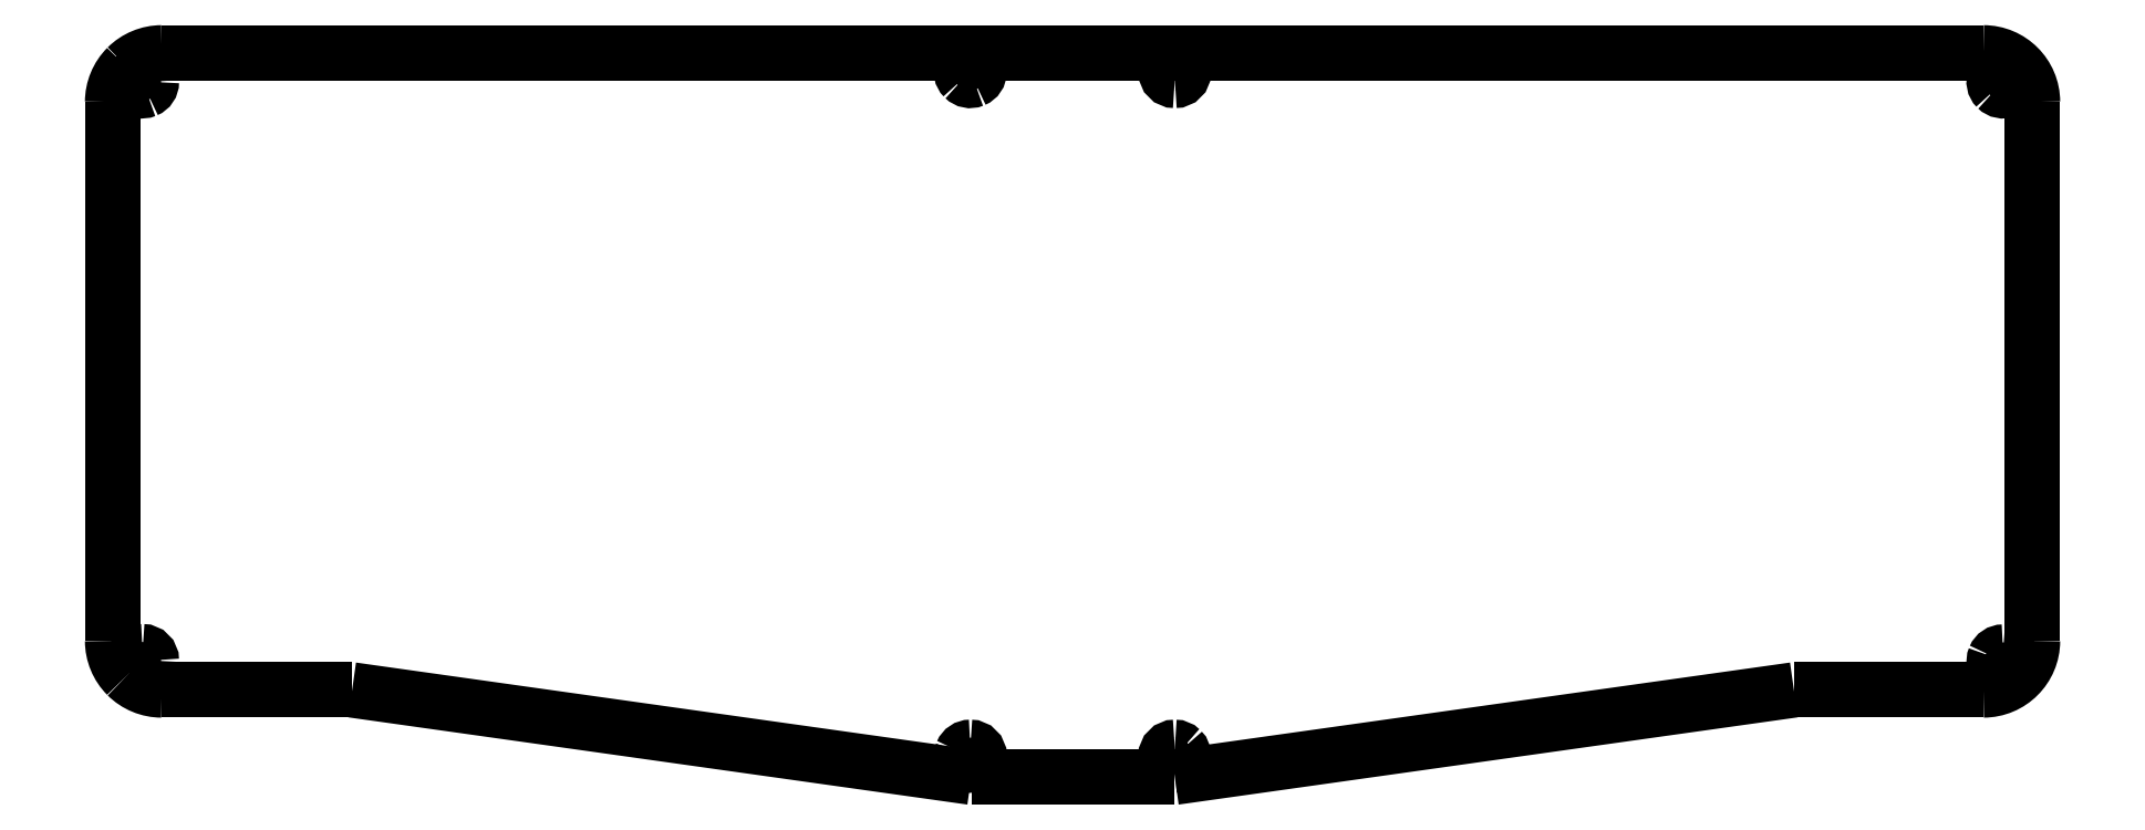
<metadata>
{"format":"dxf","ext":"dxf","renderer":"ezdxf+matplotlib","layout":"modelspace","background":"white","min_lineweight":24,"dpi":150}
</metadata>
<code>
0
SECTION
2
ENTITIES
0
SPLINE
8
0
70
8
71
3
72
8
73
4
74
0
40
0
40
0
40
0
40
0
40
1
40
1
40
1
40
1
10
265
20
-10.64
30
0
10
265
20
-6.967
30
0
10
262
20
-3.989
30
0
10
258.3
20
-3.989
30
0
0
SPLINE
8
0
70
8
71
3
72
8
73
4
74
0
40
0
40
0
40
0
40
0
40
1
40
1
40
1
40
1
10
261
20
-6.719
30
0
10
260.5
20
-6.719
30
0
10
260.1
20
-7.011
30
0
10
259.9
20
-7.46
30
0
0
SPLINE
8
0
70
8
71
3
72
8
73
4
74
0
40
0
40
0
40
0
40
0
40
1
40
1
40
1
40
1
10
259.9
20
-7.46
30
0
10
259.7
20
-7.908
30
0
10
259.8
20
-8.424
30
0
10
260.1
20
-8.768
30
0
0
SPLINE
8
0
70
8
71
3
72
8
73
4
74
0
40
0
40
0
40
0
40
0
40
1
40
1
40
1
40
1
10
260.1
20
-8.768
30
0
10
260.5
20
-9.111
30
0
10
261
20
-9.213
30
0
10
261.4
20
-9.028
30
0
0
SPLINE
8
0
70
8
71
3
72
8
73
4
74
0
40
0
40
0
40
0
40
0
40
1
40
1
40
1
40
1
10
261.4
20
-9.028
30
0
10
261.9
20
-8.842
30
0
10
262.2
20
-8.404
30
0
10
262.2
20
-7.919
30
0
0
SPLINE
8
0
70
8
71
3
72
8
73
4
74
0
40
0
40
0
40
0
40
0
40
1
40
1
40
1
40
1
10
262.2
20
-7.919
30
0
10
262.2
20
-7.256
30
0
10
261.6
20
-6.719
30
0
10
261
20
-6.719
30
0
0
LWPOLYLINE
8
0
90
1
70
1
10
261
20
-6.719
30
0
0
LWPOLYLINE
8
0
90
2
70
0
10
258.3
20
-3.987
30
0
10
11.68
20
-3.987
30
0
0
LWPOLYLINE
8
0
90
2
70
0
10
265
20
-83.61
30
0
10
265
20
-10.64
30
0
0
SPLINE
8
0
70
8
71
3
72
8
73
4
74
0
40
0
40
0
40
0
40
0
40
1
40
1
40
1
40
1
10
258.3
20
-90.26
30
0
10
262
20
-90.26
30
0
10
265
20
-87.28
30
0
10
265
20
-83.61
30
0
0
SPLINE
8
0
70
8
71
3
72
8
73
4
74
0
40
0
40
0
40
0
40
0
40
1
40
1
40
1
40
1
10
261
20
-85.13
30
0
10
260.5
20
-85.13
30
0
10
260.1
20
-85.43
30
0
10
259.9
20
-85.88
30
0
0
SPLINE
8
0
70
8
71
3
72
8
73
4
74
0
40
0
40
0
40
0
40
0
40
1
40
1
40
1
40
1
10
259.9
20
-85.88
30
0
10
259.7
20
-86.32
30
0
10
259.8
20
-86.84
30
0
10
260.1
20
-87.18
30
0
0
SPLINE
8
0
70
8
71
3
72
8
73
4
74
0
40
0
40
0
40
0
40
0
40
1
40
1
40
1
40
1
10
260.1
20
-87.18
30
0
10
260.5
20
-87.53
30
0
10
261
20
-87.63
30
0
10
261.4
20
-87.44
30
0
0
SPLINE
8
0
70
8
71
3
72
8
73
4
74
0
40
0
40
0
40
0
40
0
40
1
40
1
40
1
40
1
10
261.4
20
-87.44
30
0
10
261.9
20
-87.26
30
0
10
262.2
20
-86.82
30
0
10
262.2
20
-86.33
30
0
0
SPLINE
8
0
70
8
71
3
72
8
73
4
74
0
40
0
40
0
40
0
40
0
40
1
40
1
40
1
40
1
10
262.2
20
-86.33
30
0
10
262.2
20
-85.67
30
0
10
261.6
20
-85.13
30
0
10
261
20
-85.13
30
0
0
LWPOLYLINE
8
0
90
2
70
0
10
258.3
20
-90.26
30
0
10
232.7
20
-90.26
30
0
0
LWPOLYLINE
8
0
90
1
70
1
10
261
20
-85.13
30
0
0
SPLINE
8
0
70
8
71
3
72
8
73
4
74
0
40
0
40
0
40
0
40
0
40
1
40
1
40
1
40
1
10
148.8
20
-98.03
30
0
10
148.2
20
-98.03
30
0
10
147.6
20
-98.57
30
0
10
147.6
20
-99.23
30
0
0
SPLINE
8
0
70
8
71
3
72
8
73
4
74
0
40
0
40
0
40
0
40
0
40
1
40
1
40
1
40
1
10
147.6
20
-99.23
30
0
10
147.6
20
-99.89
30
0
10
148.2
20
-100.4
30
0
10
148.8
20
-100.4
30
0
0
SPLINE
8
0
70
8
71
3
72
8
73
4
74
0
40
0
40
0
40
0
40
0
40
1
40
1
40
1
40
1
10
148.8
20
-100.4
30
0
10
149.5
20
-100.4
30
0
10
150
20
-99.89
30
0
10
150
20
-99.23
30
0
0
SPLINE
8
0
70
8
71
3
72
8
73
4
74
0
40
0
40
0
40
0
40
0
40
1
40
1
40
1
40
1
10
150
20
-99.23
30
0
10
150
20
-98.91
30
0
10
149.9
20
-98.61
30
0
10
149.7
20
-98.38
30
0
0
SPLINE
8
0
70
8
71
3
72
8
73
4
74
0
40
0
40
0
40
0
40
0
40
1
40
1
40
1
40
1
10
149.7
20
-98.38
30
0
10
149.5
20
-98.16
30
0
10
149.2
20
-98.03
30
0
10
148.8
20
-98.03
30
0
0
LWPOLYLINE
8
0
90
2
70
0
10
148.8
20
-102.1
30
0
10
232.7
20
-90.26
30
0
0
SPLINE
8
0
70
8
71
3
72
8
73
4
74
0
40
0
40
0
40
0
40
0
40
1
40
1
40
1
40
1
10
121.2
20
-98.03
30
0
10
120.7
20
-98.03
30
0
10
120.2
20
-98.32
30
0
10
120
20
-98.77
30
0
0
SPLINE
8
0
70
8
71
3
72
8
73
4
74
0
40
0
40
0
40
0
40
0
40
1
40
1
40
1
40
1
10
120
20
-98.77
30
0
10
119.9
20
-99.22
30
0
10
120
20
-99.74
30
0
10
120.3
20
-100.1
30
0
0
SPLINE
8
0
70
8
71
3
72
8
73
4
74
0
40
0
40
0
40
0
40
0
40
1
40
1
40
1
40
1
10
120.3
20
-100.1
30
0
10
120.6
20
-100.4
30
0
10
121.2
20
-100.5
30
0
10
121.6
20
-100.3
30
0
0
SPLINE
8
0
70
8
71
3
72
8
73
4
74
0
40
0
40
0
40
0
40
0
40
1
40
1
40
1
40
1
10
121.6
20
-100.3
30
0
10
122.1
20
-100.2
30
0
10
122.4
20
-99.72
30
0
10
122.4
20
-99.23
30
0
0
SPLINE
8
0
70
8
71
3
72
8
73
4
74
0
40
0
40
0
40
0
40
0
40
1
40
1
40
1
40
1
10
122.4
20
-99.23
30
0
10
122.4
20
-98.57
30
0
10
121.8
20
-98.03
30
0
10
121.2
20
-98.03
30
0
0
LWPOLYLINE
8
0
90
1
70
1
10
148.8
20
-98.03
30
0
0
LWPOLYLINE
8
0
90
1
70
1
10
121.2
20
-98.03
30
0
0
LWPOLYLINE
8
0
90
2
70
0
10
121.3
20
-102.1
30
0
10
148.8
20
-102.1
30
0
0
LWPOLYLINE
8
0
90
2
70
0
10
121.3
20
-102.1
30
0
10
37.46
20
-90.26
30
0
0
SPLINE
8
0
70
8
71
3
72
8
73
4
74
0
40
0
40
0
40
0
40
0
40
1
40
1
40
1
40
1
10
5.027
20
-83.61
30
0
10
5.027
20
-85.38
30
0
10
5.728
20
-87.07
30
0
10
6.975
20
-88.31
30
0
0
SPLINE
8
0
70
8
71
3
72
8
73
4
74
0
40
0
40
0
40
0
40
0
40
1
40
1
40
1
40
1
10
6.975
20
-88.31
30
0
10
8.222
20
-89.56
30
0
10
9.914
20
-90.26
30
0
10
11.68
20
-90.26
30
0
0
SPLINE
8
0
70
8
71
3
72
8
73
4
74
0
40
0
40
0
40
0
40
0
40
1
40
1
40
1
40
1
10
9.082
20
-85.08
30
0
10
8.597
20
-85.08
30
0
10
8.159
20
-85.37
30
0
10
7.973
20
-85.82
30
0
0
SPLINE
8
0
70
8
71
3
72
8
73
4
74
0
40
0
40
0
40
0
40
0
40
1
40
1
40
1
40
1
10
7.973
20
-85.82
30
0
10
7.788
20
-86.27
30
0
10
7.89
20
-86.78
30
0
10
8.234
20
-87.13
30
0
0
SPLINE
8
0
70
8
71
3
72
8
73
4
74
0
40
0
40
0
40
0
40
0
40
1
40
1
40
1
40
1
10
8.234
20
-87.13
30
0
10
8.577
20
-87.47
30
0
10
9.093
20
-87.57
30
0
10
9.541
20
-87.39
30
0
0
SPLINE
8
0
70
8
71
3
72
8
73
4
74
0
40
0
40
0
40
0
40
0
40
1
40
1
40
1
40
1
10
9.541
20
-87.39
30
0
10
9.99
20
-87.2
30
0
10
10.28
20
-86.76
30
0
10
10.28
20
-86.28
30
0
0
SPLINE
8
0
70
8
71
3
72
8
73
4
74
0
40
0
40
0
40
0
40
0
40
1
40
1
40
1
40
1
10
10.28
20
-86.28
30
0
10
10.28
20
-85.62
30
0
10
9.745
20
-85.08
30
0
10
9.082
20
-85.08
30
0
0
LWPOLYLINE
8
0
90
2
70
0
10
11.68
20
-90.26
30
0
10
37.46
20
-90.26
30
0
0
LWPOLYLINE
8
0
90
1
70
1
10
9.082
20
-85.08
30
0
0
SPLINE
8
0
70
8
71
3
72
8
73
4
74
0
40
0
40
0
40
0
40
0
40
1
40
1
40
1
40
1
10
9.082
20
-6.719
30
0
10
8.597
20
-6.719
30
0
10
8.159
20
-7.011
30
0
10
7.973
20
-7.46
30
0
0
SPLINE
8
0
70
8
71
3
72
8
73
4
74
0
40
0
40
0
40
0
40
0
40
1
40
1
40
1
40
1
10
7.973
20
-7.46
30
0
10
7.788
20
-7.908
30
0
10
7.89
20
-8.424
30
0
10
8.234
20
-8.768
30
0
0
SPLINE
8
0
70
8
71
3
72
8
73
4
74
0
40
0
40
0
40
0
40
0
40
1
40
1
40
1
40
1
10
8.234
20
-8.768
30
0
10
8.577
20
-9.111
30
0
10
9.093
20
-9.213
30
0
10
9.541
20
-9.028
30
0
0
SPLINE
8
0
70
8
71
3
72
8
73
4
74
0
40
0
40
0
40
0
40
0
40
1
40
1
40
1
40
1
10
9.541
20
-9.028
30
0
10
9.99
20
-8.842
30
0
10
10.28
20
-8.404
30
0
10
10.28
20
-7.919
30
0
0
SPLINE
8
0
70
8
71
3
72
8
73
4
74
0
40
0
40
0
40
0
40
0
40
1
40
1
40
1
40
1
10
10.28
20
-7.919
30
0
10
10.28
20
-7.256
30
0
10
9.745
20
-6.719
30
0
10
9.082
20
-6.719
30
0
0
LWPOLYLINE
8
0
90
2
70
0
10
5.025
20
-10.64
30
0
10
5.025
20
-83.61
30
0
0
SPLINE
8
0
70
8
71
3
72
8
73
4
74
0
40
0
40
0
40
0
40
0
40
1
40
1
40
1
40
1
10
11.68
20
-3.989
30
0
10
9.914
20
-3.989
30
0
10
8.222
20
-4.69
30
0
10
6.975
20
-5.937
30
0
0
SPLINE
8
0
70
8
71
3
72
8
73
4
74
0
40
0
40
0
40
0
40
0
40
1
40
1
40
1
40
1
10
6.975
20
-5.937
30
0
10
5.728
20
-7.184
30
0
10
5.027
20
-8.876
30
0
10
5.027
20
-10.64
30
0
0
SPLINE
8
0
70
8
71
3
72
8
73
4
74
0
40
0
40
0
40
0
40
0
40
1
40
1
40
1
40
1
10
148.8
20
-5.322
30
0
10
148.2
20
-5.322
30
0
10
147.6
20
-5.859
30
0
10
147.6
20
-6.522
30
0
0
SPLINE
8
0
70
8
71
3
72
8
73
4
74
0
40
0
40
0
40
0
40
0
40
1
40
1
40
1
40
1
10
147.6
20
-6.522
30
0
10
147.6
20
-7.185
30
0
10
148.2
20
-7.722
30
0
10
148.8
20
-7.722
30
0
0
SPLINE
8
0
70
8
71
3
72
8
73
4
74
0
40
0
40
0
40
0
40
0
40
1
40
1
40
1
40
1
10
148.8
20
-7.722
30
0
10
149.5
20
-7.722
30
0
10
150
20
-7.185
30
0
10
150
20
-6.522
30
0
0
SPLINE
8
0
70
8
71
3
72
8
73
4
74
0
40
0
40
0
40
0
40
0
40
1
40
1
40
1
40
1
10
150
20
-6.522
30
0
10
150
20
-6.204
30
0
10
149.9
20
-5.899
30
0
10
149.7
20
-5.674
30
0
0
SPLINE
8
0
70
8
71
3
72
8
73
4
74
0
40
0
40
0
40
0
40
0
40
1
40
1
40
1
40
1
10
149.7
20
-5.674
30
0
10
149.5
20
-5.448
30
0
10
149.2
20
-5.322
30
0
10
148.8
20
-5.322
30
0
0
LWPOLYLINE
8
0
90
1
70
1
10
9.082
20
-6.719
30
0
0
SPLINE
8
0
70
8
71
3
72
8
73
4
74
0
40
0
40
0
40
0
40
0
40
1
40
1
40
1
40
1
10
121.2
20
-5.322
30
0
10
120.7
20
-5.322
30
0
10
120.2
20
-5.614
30
0
10
120
20
-6.063
30
0
0
SPLINE
8
0
70
8
71
3
72
8
73
4
74
0
40
0
40
0
40
0
40
0
40
1
40
1
40
1
40
1
10
120
20
-6.063
30
0
10
119.9
20
-6.511
30
0
10
120
20
-7.027
30
0
10
120.3
20
-7.371
30
0
0
SPLINE
8
0
70
8
71
3
72
8
73
4
74
0
40
0
40
0
40
0
40
0
40
1
40
1
40
1
40
1
10
120.3
20
-7.371
30
0
10
120.6
20
-7.714
30
0
10
121.2
20
-7.816
30
0
10
121.6
20
-7.631
30
0
0
SPLINE
8
0
70
8
71
3
72
8
73
4
74
0
40
0
40
0
40
0
40
0
40
1
40
1
40
1
40
1
10
121.6
20
-7.631
30
0
10
122.1
20
-7.445
30
0
10
122.4
20
-7.007
30
0
10
122.4
20
-6.522
30
0
0
SPLINE
8
0
70
8
71
3
72
8
73
4
74
0
40
0
40
0
40
0
40
0
40
1
40
1
40
1
40
1
10
122.4
20
-6.522
30
0
10
122.4
20
-5.859
30
0
10
121.8
20
-5.322
30
0
10
121.2
20
-5.322
30
0
0
LWPOLYLINE
8
0
90
1
70
1
10
148.8
20
-5.322
30
0
0
LWPOLYLINE
8
0
90
1
70
1
10
121.2
20
-5.322
30
0
0
ENDSEC
0
EOF

</code>
